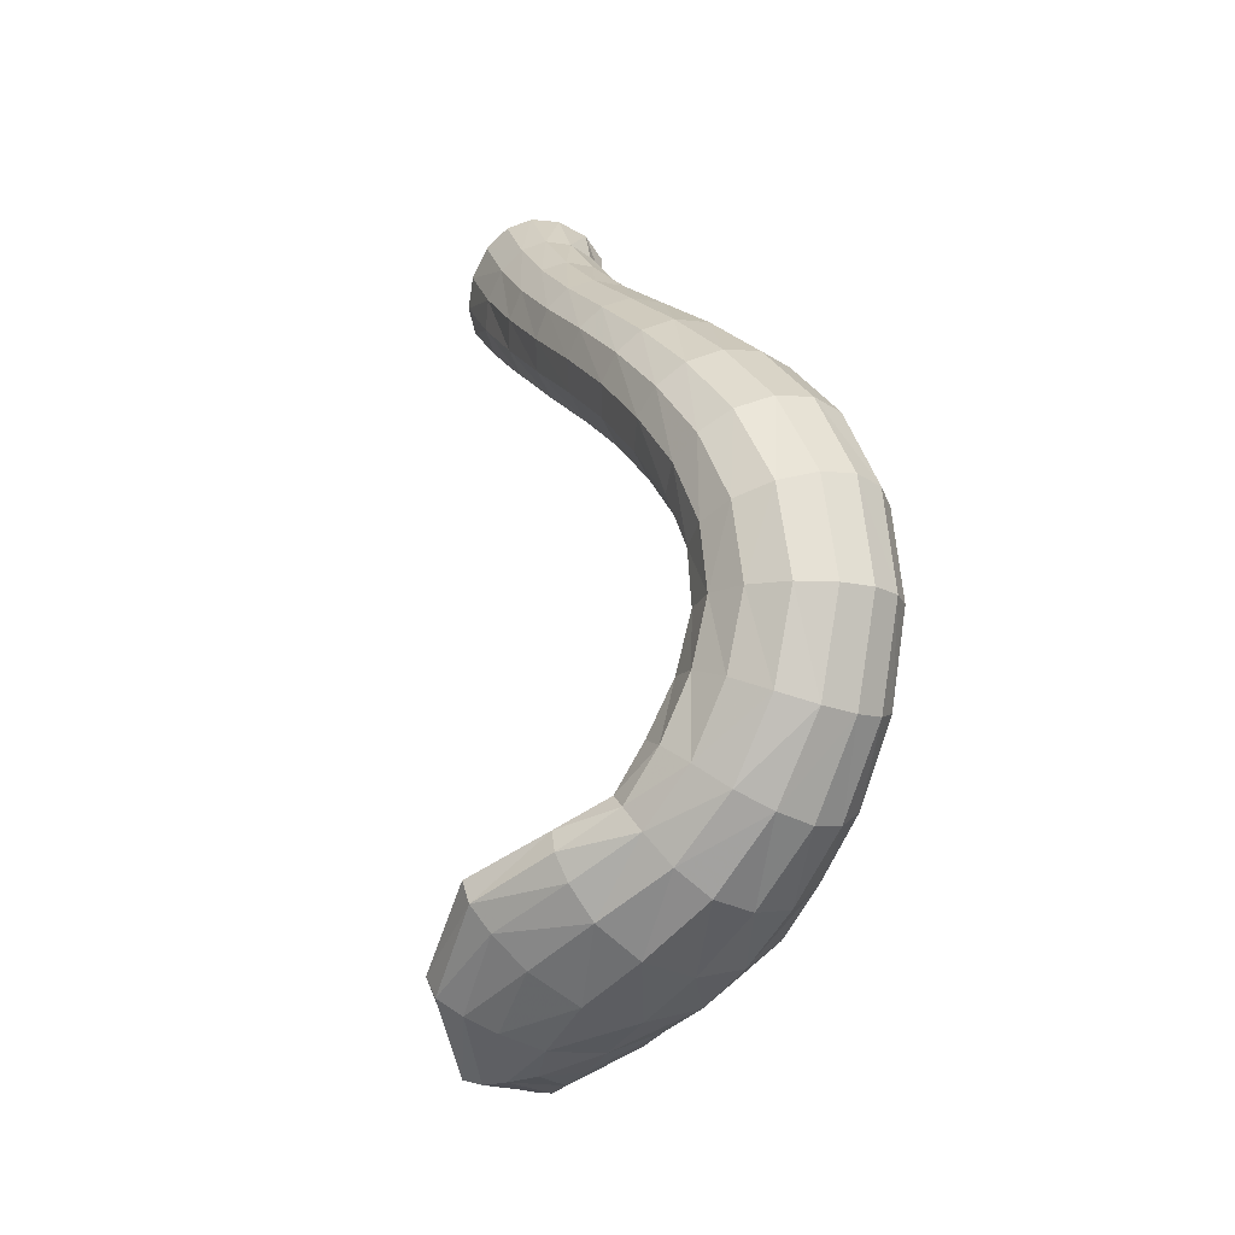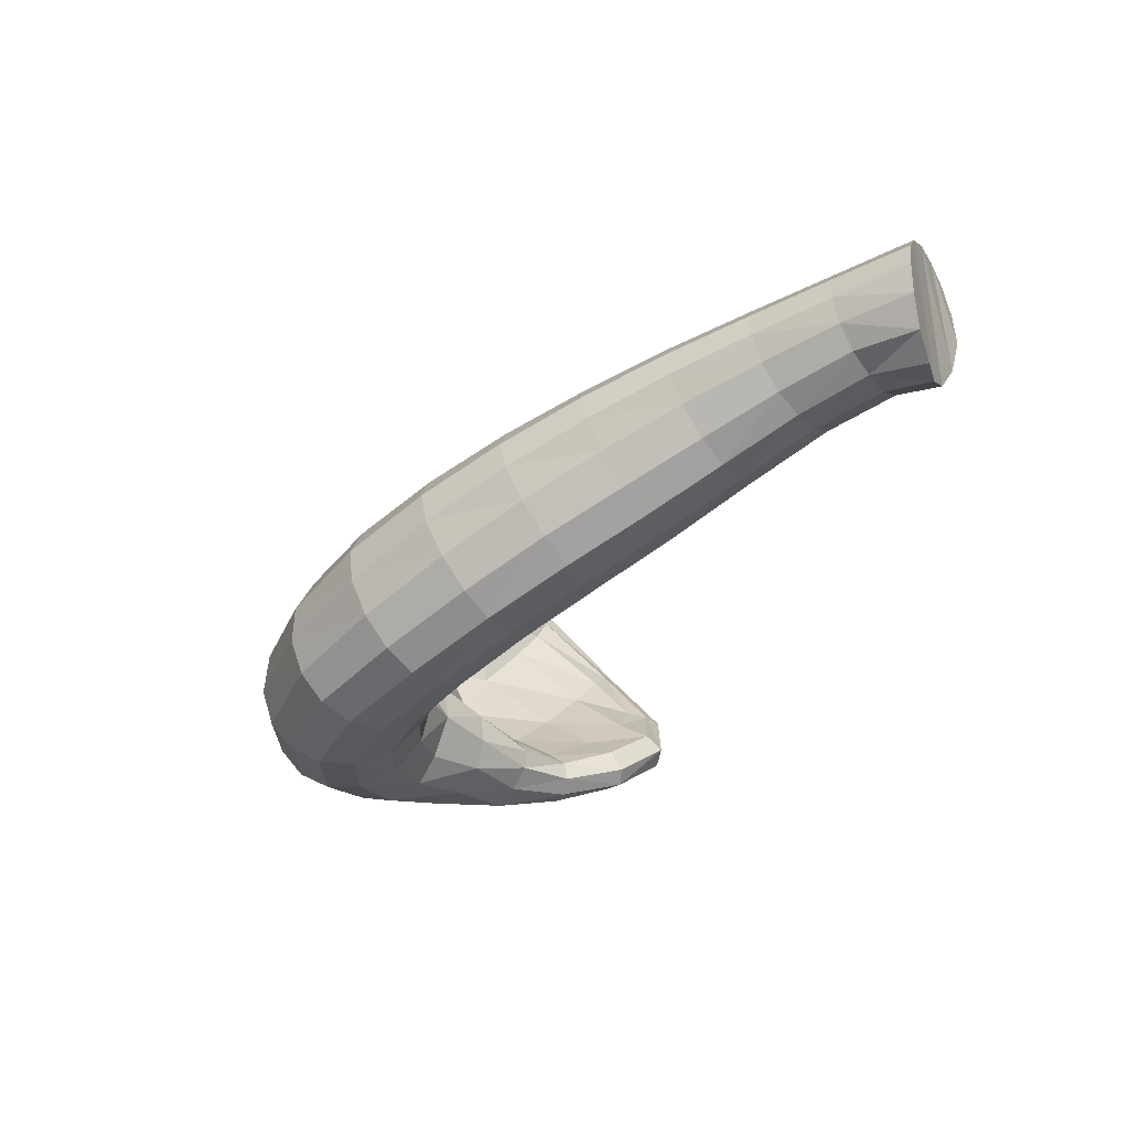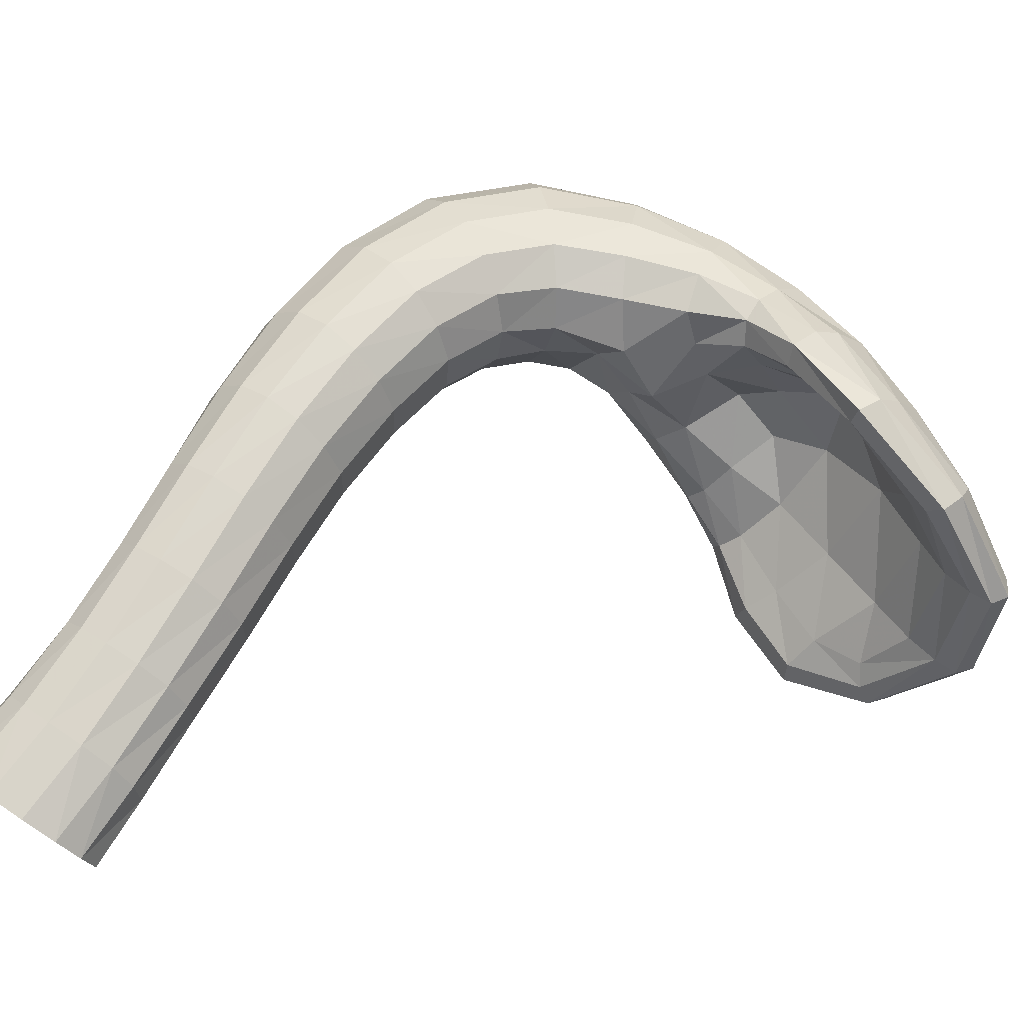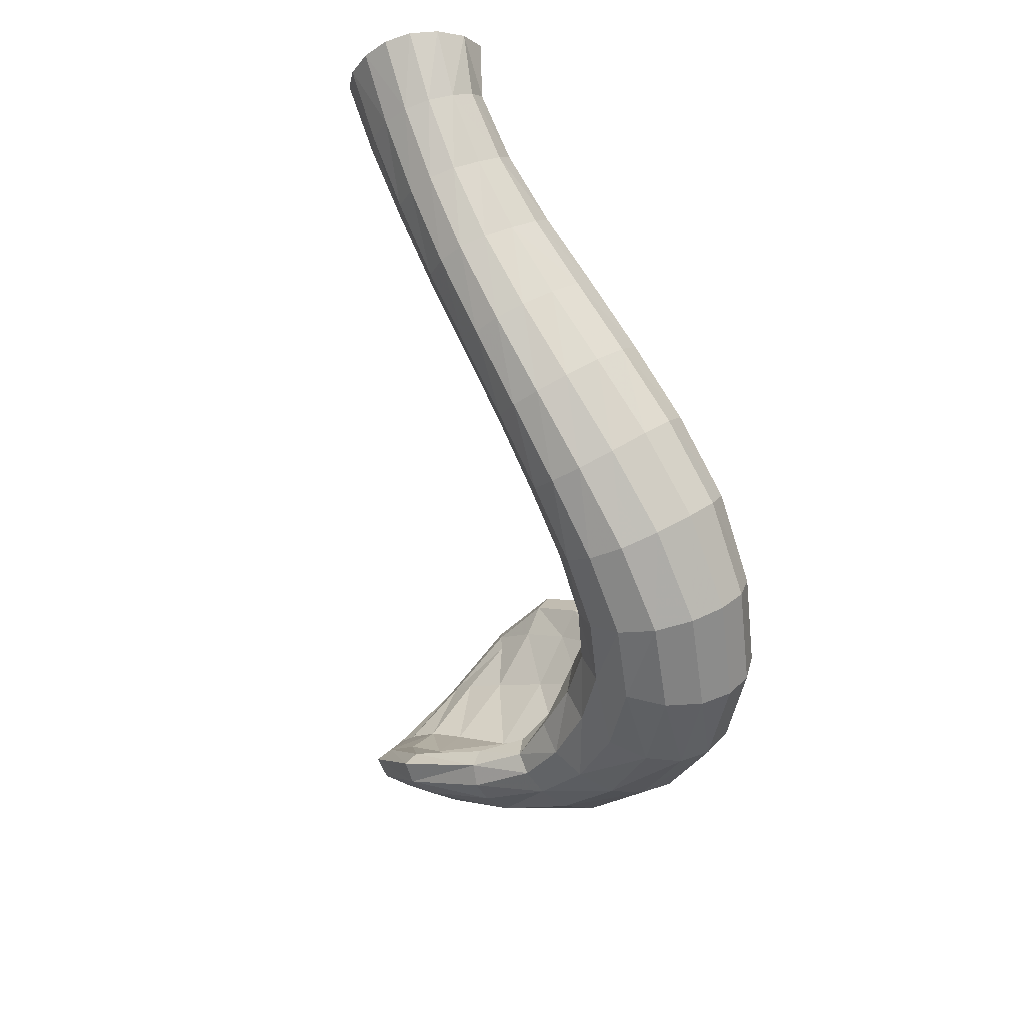
<metadata>
{"format":"obj","ext":"obj","renderer":"f3d","projection":"perspective","resolution":1024,"background":"white","views":[{"elev":-4.0,"azim":132.8,"up":"+Z"},{"elev":61.7,"azim":-130.3,"up":"+Z"},{"elev":-34.6,"azim":70.0,"up":"+Y"},{"elev":50.6,"azim":129.6,"up":"+Z"}]}
</metadata>
<code>
o Utero3_trompas_de_falopio
v 0.798 6.51 2.377
v 0.8334 6.508 2.321
v 0.8604 6.52 2.34
v 0.8392 6.536 2.395
v 0.7652 6.492 2.336
v 0.8027 6.502 2.296
v 0.7604 6.532 2.388
v 0.7381 6.514 2.348
v 0.7463 6.493 2.203
v 0.8028 6.501 2.222
v 0.7671 6.516 2.247
v 0.7086 6.474 2.231
v 0.8646 6.362 2.133
v 0.885 6.338 2.144
v 0.9039 6.394 2.197
v 0.8668 6.412 2.157
v 0.8147 6.352 2.096
v 0.8246 6.315 2.08
v 0.8017 6.412 2.124
v 0.6746 6.303 2.092
v 0.6559 6.332 2.129
v 0.6217 6.322 2.142
v 0.6577 6.288 2.085
v 0.735 6.301 2.072
v 0.7241 6.341 2.098
v 0.6532 6.377 2.082
v 0.6296 6.361 2.091
v 0.6208 6.405 2.127
v 0.6569 6.412 2.102
v 0.692 6.365 2.057
v 0.6739 6.335 2.051
v 0.7097 6.408 2.075
v 0.8203 6.353 2.039
v 0.761 6.356 2.038
v 0.7808 6.401 2.06
v 0.847 6.388 2.066
v 0.8855 6.368 2.083
v 0.8361 6.328 2.033
v 0.7521 6.323 2.023
v 0.5147 6.071 2.779
v 0.5409 6.108 2.76
v 0.5633 6.089 2.746
v 0.537 6.04 2.77
v 0.5005 6.103 2.803
v 0.5276 6.132 2.784
v 0.497 6.123 2.835
v 0.5273 6.153 2.812
v 0.5511 6.19 2.754
v 0.5658 6.171 2.73
v 0.5501 6.21 2.781
v 0.5371 6.165 2.839
v 0.5617 6.223 2.803
v 0.5687 6.281 2.744
v 0.5698 6.264 2.718
v 0.5814 6.293 2.767
v 0.5839 6.228 2.82
v 0.6065 6.297 2.786
v 0.5997 6.367 2.735
v 0.5861 6.357 2.71
v 0.6268 6.37 2.755
v 0.6395 6.292 2.798
v 0.663 6.365 2.768
v 0.6475 6.447 2.724
v 0.6199 6.444 2.703
v 0.6845 6.442 2.736
v 0.6972 6.354 2.769
v 0.7215 6.431 2.735
v 0.7045 6.522 2.696
v 0.6679 6.525 2.685
v 0.7435 6.51 2.694
v 0.7494 6.415 2.723
v 0.774 6.491 2.681
v 0.7639 6.586 2.641
v 0.7257 6.599 2.643
v 0.7953 6.565 2.629
v 0.7906 6.47 2.659
v 0.813 6.538 2.608
v 0.8129 6.626 2.559
v 0.7837 6.651 2.567
v 0.8305 6.592 2.544
v 0.8144 6.511 2.584
v 0.8313 6.557 2.527
v 0.8452 6.618 2.469
v 0.829 6.657 2.471
v 0.8445 6.577 2.463
v 0.815 6.528 2.508
v 0.8257 6.543 2.454
v 0.8585 6.571 2.398
v 0.8597 6.611 2.391
v 0.8781 6.552 2.335
v 0.8757 6.585 2.32
v 0.8938 6.524 2.283
v 0.8912 6.545 2.262
v 0.8842 6.505 2.293
v 0.8634 6.493 2.286
v 0.9151 6.462 2.263
v 0.9248 6.475 2.245
v 0.8945 6.454 2.26
v 0.8389 6.496 2.258
v 0.8764 6.46 2.228
v 0.9244 6.381 2.218
v 0.9431 6.381 2.219
v 0.9043 6.318 2.141
v 0.9203 6.311 2.132
v 0.8364 6.292 2.064
v 0.8453 6.278 2.048
v 0.7385 6.28 2.049
v 0.7396 6.269 2.029
v 0.6469 6.279 2.072
v 0.7416 6.277 2.011
v 0.8502 6.285 2.033
v 0.6443 6.29 2.053
v 0.6003 6.318 2.136
v 0.594 6.329 2.118
v 0.658 6.313 2.047
v 0.7468 6.299 2.013
v 0.6099 6.348 2.101
v 0.5992 6.399 2.148
v 0.5883 6.391 2.168
v 0.6108 6.456 2.199
v 0.6165 6.462 2.179
v 0.5967 6.383 2.182
v 0.6178 6.445 2.212
v 0.6204 6.378 2.182
v 0.6338 6.435 2.213
v 0.6508 6.383 2.163
v 0.6554 6.437 2.2
v 0.7103 6.396 2.136
v 0.7016 6.449 2.178
v 0.7719 6.469 2.161
v 0.8478 6.477 2.176
v 0.6747 6.467 2.245
v 0.7282 6.495 2.286
v 0.7024 6.494 2.306
v 0.657 6.468 2.255
v 0.7057 6.534 2.355
v 0.6783 6.51 2.306
v 0.6442 6.482 2.252
v 0.6628 6.532 2.293
v 0.6386 6.503 2.236
v 0.6853 6.569 2.341
v 0.6783 6.596 2.323
v 0.6625 6.558 2.268
v 0.6415 6.521 2.211
v 0.6791 6.579 2.239
v 0.6569 6.525 2.191
v 0.6337 6.465 2.155
v 0.6888 6.53 2.162
v 0.6681 6.466 2.13
v 0.71 6.589 2.214
v 0.755 6.596 2.194
v 0.7412 6.532 2.14
v 0.7261 6.468 2.1
v 0.802 6.526 2.135
v 0.7971 6.461 2.092
v 0.7998 6.591 2.193
v 0.8441 6.582 2.205
v 0.8577 6.514 2.151
v 0.8611 6.446 2.108
v 0.8986 6.497 2.185
v 0.9079 6.426 2.141
v 0.8753 6.566 2.232
v 0.9183 6.485 2.219
v 0.9344 6.409 2.174
v 0.9475 6.395 2.199
v 0.9097 6.348 2.098
v 0.9235 6.327 2.114
v 0.8461 6.307 2.03
v 0.8594 6.617 2.298
v 0.8292 6.638 2.279
v 0.8167 6.677 2.367
v 0.8443 6.649 2.379
v 0.794 6.651 2.267
v 0.7844 6.69 2.36
v 0.7568 6.652 2.267
v 0.7516 6.69 2.358
v 0.7206 6.643 2.279
v 0.7213 6.678 2.362
v 0.6934 6.627 2.297
v 0.6971 6.655 2.371
v 0.6838 6.619 2.382
v 0.6786 6.622 2.443
v 0.6898 6.66 2.449
v 0.6885 6.581 2.392
v 0.6851 6.582 2.439
v 0.7134 6.546 2.398
v 0.7098 6.547 2.438
v 0.752 6.529 2.438
v 0.7422 6.515 2.481
v 0.7012 6.533 2.481
v 0.7919 6.524 2.443
v 0.7835 6.513 2.491
v 0.769 6.478 2.538
v 0.7289 6.481 2.526
v 0.7992 6.489 2.559
v 0.7775 6.432 2.605
v 0.7487 6.424 2.582
v 0.7919 6.448 2.633
v 0.7656 6.38 2.675
v 0.7517 6.367 2.645
v 0.7645 6.397 2.702
v 0.7357 6.323 2.738
v 0.7367 6.308 2.71
v 0.7221 6.339 2.759
v 0.6922 6.265 2.791
v 0.7044 6.249 2.771
v 0.67 6.28 2.8
v 0.6387 6.212 2.834
v 0.6586 6.196 2.825
v 0.612 6.224 2.831
v 0.5817 6.162 2.868
v 0.6053 6.149 2.87
v 0.5572 6.168 2.858
v 0.5218 6.128 2.892
v 0.5474 6.113 2.906
v 0.5007 6.133 2.869
v 0.5996 6.055 2.877
v 0.6349 6.114 2.839
v 0.6238 6.132 2.86
v 0.5883 6.075 2.898
v 0.6028 6.037 2.847
v 0.6372 6.096 2.81
v 0.5968 6.024 2.817
v 0.6291 6.084 2.781
v 0.6717 6.163 2.776
v 0.6701 6.178 2.804
v 0.6614 6.152 2.747
v 0.612 6.079 2.759
v 0.6415 6.149 2.725
v 0.6937 6.225 2.713
v 0.7057 6.234 2.743
v 0.6703 6.222 2.689
v 0.6162 6.15 2.713
v 0.641 6.225 2.677
v 0.6976 6.294 2.656
v 0.7236 6.297 2.68
v 0.664 6.299 2.643
v 0.6108 6.233 2.679
v 0.6297 6.31 2.645
v 0.6877 6.368 2.608
v 0.7241 6.362 2.621
v 0.6499 6.382 2.61
v 0.6017 6.325 2.66
v 0.6206 6.4 2.625
v 0.67 6.445 2.572
v 0.7101 6.429 2.569
v 0.6397 6.468 2.587
v 0.6054 6.418 2.649
v 0.6249 6.49 2.611
v 0.6572 6.525 2.543
v 0.6876 6.499 2.528
v 0.6439 6.554 2.565
v 0.6257 6.509 2.639
v 0.6469 6.579 2.59
v 0.6635 6.6 2.507
v 0.6732 6.564 2.491
v 0.6708 6.632 2.525
v 0.6632 6.596 2.614
v 0.6902 6.655 2.544
v 0.7118 6.686 2.456
v 0.7178 6.666 2.559
v 0.74 6.699 2.462
v 0.6904 6.602 2.633
v 0.7502 6.665 2.567
v 0.7711 6.699 2.467
v 0.802 6.685 2.47
v 0.6405 6.521 2.665
v 0.6055 6.434 2.676
v 0.5865 6.342 2.683
v 0.5849 6.246 2.694
v 0.5894 6.158 2.715
v 0.5887 6.081 2.747
v 0.5616 6.025 2.775
v 0.5823 6.02 2.792
v 0.5703 6.094 2.908
f 1 3 4
f 5 2 1
f 7 5 1
f 9 11 12
f 13 15 16
f 13 18 14
f 13 19 17
f 21 23 20
f 20 25 21
f 26 28 29
f 26 31 27
f 26 32 30
f 33 35 36
f 36 38 33
f 33 39 34
f 40 42 43
f 44 41 40
f 44 47 45
f 45 49 41
f 47 48 45
f 50 51 52
f 50 54 48
f 52 53 50
f 55 56 57
f 55 59 53
f 57 58 55
f 60 61 62
f 60 64 58
f 62 63 60
f 62 67 65
f 68 63 65
f 65 70 68
f 67 72 70
f 73 68 70
f 70 75 73
f 72 77 75
f 78 73 75
f 75 80 78
f 77 82 80
f 83 78 80
f 80 85 83
f 85 86 87
f 85 89 83
f 87 88 85
f 88 91 89
f 4 90 88
f 92 91 90
f 90 94 92
f 94 2 95
f 96 92 94
f 94 98 96
f 95 100 98
f 101 96 98
f 98 15 101
f 103 102 101
f 101 14 103
f 105 104 103
f 103 18 105
f 18 107 105
f 105 108 106
f 107 109 108
f 110 106 108
f 108 112 110
f 109 114 112
f 115 110 112
f 112 117 115
f 117 28 27
f 114 118 117
f 27 115 117
f 120 118 119
f 119 123 120
f 119 113 122
f 122 125 123
f 122 22 124
f 124 127 125
f 22 126 124
f 126 129 127
f 21 128 126
f 128 130 129
f 25 19 128
f 9 129 130
f 130 10 9
f 19 131 130
f 131 99 10
f 16 100 131
f 12 127 129
f 132 134 135
f 12 133 132
f 132 125 127
f 133 8 134
f 133 6 5
f 134 136 137
f 137 135 134
f 138 139 140
f 138 125 135
f 140 123 138
f 139 142 143
f 137 141 139
f 143 140 139
f 144 145 146
f 144 120 140
f 146 121 144
f 147 148 149
f 147 118 121
f 149 28 147
f 150 152 148
f 146 150 148
f 148 153 149
f 153 154 155
f 153 29 149
f 153 35 32
f 154 157 158
f 152 156 154
f 158 155 154
f 159 160 161
f 36 155 159
f 159 37 36
f 160 93 163
f 158 162 160
f 160 164 161
f 163 165 164
f 166 161 164
f 164 167 166
f 165 104 167
f 111 166 167
f 167 106 111
f 111 116 168
f 168 37 166
f 116 38 168
f 165 96 102
f 169 93 162
f 162 170 169
f 171 169 170
f 170 174 171
f 170 156 173
f 175 174 173
f 173 151 175
f 177 176 175
f 175 150 177
f 179 178 177
f 177 145 179
f 142 180 179
f 179 143 142
f 181 183 180
f 184 182 181
f 181 141 184
f 186 185 184
f 184 136 186
f 186 188 187
f 136 7 186
f 189 187 188
f 188 192 189
f 7 191 188
f 87 192 191
f 191 4 87
f 193 189 192
f 192 195 193
f 196 193 195
f 195 198 196
f 86 81 195
f 199 196 198
f 198 201 199
f 81 76 198
f 202 199 201
f 201 204 202
f 76 71 201
f 205 202 204
f 204 207 205
f 71 66 204
f 208 205 207
f 207 210 208
f 66 61 207
f 211 208 210
f 56 211 210
f 210 57 56
f 214 211 213
f 51 214 213
f 213 52 51
f 217 219 220
f 221 218 217
f 222 223 224
f 225 218 222
f 222 227 225
f 224 229 227
f 230 225 227
f 227 232 230
f 229 234 232
f 235 230 232
f 232 237 235
f 234 239 237
f 240 235 237
f 239 240 237
f 242 243 244
f 242 246 240
f 244 245 242
f 247 248 249
f 247 251 245
f 249 250 247
f 252 253 254
f 252 256 250
f 254 255 252
f 257 258 259
f 257 182 255
f 259 183 257
f 260 261 262
f 260 180 183
f 262 178 260
f 261 74 264
f 259 263 261
f 264 262 261
f 265 79 266
f 265 176 262
f 266 174 265
f 79 84 266
f 84 171 266
f 69 74 263
f 258 69 263
f 267 63 69
f 253 64 267
f 267 254 253
f 268 58 64
f 248 59 268
f 268 249 248
f 269 53 59
f 243 54 269
f 269 244 243
f 270 48 54
f 270 271 49
f 270 239 238
f 271 41 49
f 271 272 42
f 238 233 271
f 272 43 42
f 272 274 273
f 233 228 272
f 274 224 223
f 74 79 264
f 255 185 256
f 190 250 256
f 256 187 190
f 194 245 251
f 251 189 194
f 246 241 240
f 194 197 246
f 241 236 235
f 197 200 241
f 236 231 230
f 200 203 236
f 231 226 225
f 203 206 231
f 226 219 218
f 206 209 226
f 219 275 220
f 209 212 219
f 212 215 275
f 172 83 89
f 172 91 169
f 93 97 163
f 31 116 115
f 113 23 22
f 107 20 23
f 6 10 99
f 95 6 99
f 51 46 216
f 39 30 34
f 34 32 35
f 24 17 25
f 220 275 46
f 1 2 3
f 5 6 2
f 7 8 5
f 9 10 11
f 13 14 15
f 13 17 18
f 13 16 19
f 21 22 23
f 20 24 25
f 26 27 28
f 26 30 31
f 26 29 32
f 33 34 35
f 36 37 38
f 33 38 39
f 40 41 42
f 44 45 41
f 44 46 47
f 45 48 49
f 47 50 48
f 50 47 51
f 50 53 54
f 52 55 53
f 55 52 56
f 55 58 59
f 57 60 58
f 60 57 61
f 60 63 64
f 62 65 63
f 62 66 67
f 68 69 63
f 65 67 70
f 67 71 72
f 73 74 68
f 70 72 75
f 72 76 77
f 78 79 73
f 75 77 80
f 77 81 82
f 83 84 78
f 80 82 85
f 85 82 86
f 85 88 89
f 87 4 88
f 88 90 91
f 4 3 90
f 92 93 91
f 90 3 94
f 94 3 2
f 96 97 92
f 94 95 98
f 95 99 100
f 101 102 96
f 98 100 15
f 103 104 102
f 101 15 14
f 105 106 104
f 103 14 18
f 18 24 107
f 105 107 108
f 107 23 109
f 110 111 106
f 108 109 112
f 109 113 114
f 115 116 110
f 112 114 117
f 117 118 28
f 114 119 118
f 27 31 115
f 120 121 118
f 119 122 123
f 119 114 113
f 122 124 125
f 122 113 22
f 124 126 127
f 22 21 126
f 126 128 129
f 21 25 128
f 128 19 130
f 25 17 19
f 9 12 129
f 130 131 10
f 19 16 131
f 131 100 99
f 16 15 100
f 12 132 127
f 132 133 134
f 12 11 133
f 132 135 125
f 133 5 8
f 133 11 6
f 134 8 136
f 137 138 135
f 138 137 139
f 138 123 125
f 140 120 123
f 139 141 142
f 137 136 141
f 143 144 140
f 144 143 145
f 144 121 120
f 146 147 121
f 147 146 148
f 147 28 118
f 149 29 28
f 150 151 152
f 146 145 150
f 148 152 153
f 153 152 154
f 153 32 29
f 153 155 35
f 154 156 157
f 152 151 156
f 158 159 155
f 159 158 160
f 36 35 155
f 159 161 37
f 160 162 93
f 158 157 162
f 160 163 164
f 163 97 165
f 166 37 161
f 164 165 167
f 165 102 104
f 111 168 166
f 167 104 106
f 111 110 116
f 168 38 37
f 116 39 38
f 165 97 96
f 169 91 93
f 162 157 170
f 171 172 169
f 170 173 174
f 170 157 156
f 175 176 174
f 173 156 151
f 177 178 176
f 175 151 150
f 179 180 178
f 177 150 145
f 142 181 180
f 179 145 143
f 181 182 183
f 184 185 182
f 181 142 141
f 186 187 185
f 184 141 136
f 186 7 188
f 136 8 7
f 189 190 187
f 188 191 192
f 7 1 191
f 87 86 192
f 191 1 4
f 193 194 189
f 192 86 195
f 196 197 193
f 195 81 198
f 86 82 81
f 199 200 196
f 198 76 201
f 81 77 76
f 202 203 199
f 201 71 204
f 76 72 71
f 205 206 202
f 204 66 207
f 71 67 66
f 208 209 205
f 207 61 210
f 66 62 61
f 211 212 208
f 56 213 211
f 210 61 57
f 214 215 211
f 51 216 214
f 213 56 52
f 217 218 219
f 221 222 218
f 222 221 223
f 225 226 218
f 222 224 227
f 224 228 229
f 230 231 225
f 227 229 232
f 229 233 234
f 235 236 230
f 232 234 237
f 234 238 239
f 240 241 235
f 239 242 240
f 242 239 243
f 242 245 246
f 244 247 245
f 247 244 248
f 247 250 251
f 249 252 250
f 252 249 253
f 252 255 256
f 254 257 255
f 257 254 258
f 257 183 182
f 259 260 183
f 260 259 261
f 260 178 180
f 262 176 178
f 261 263 74
f 259 258 263
f 264 265 262
f 265 264 79
f 265 174 176
f 266 171 174
f 79 78 84
f 84 172 171
f 69 68 74
f 258 267 69
f 267 64 63
f 253 268 64
f 267 258 254
f 268 59 58
f 248 269 59
f 268 253 249
f 269 54 53
f 243 270 54
f 269 248 244
f 270 49 48
f 270 238 271
f 270 243 239
f 271 42 41
f 271 233 272
f 238 234 233
f 272 273 43
f 272 228 274
f 233 229 228
f 274 228 224
f 74 73 79
f 255 182 185
f 190 251 250
f 256 185 187
f 194 246 245
f 251 190 189
f 246 197 241
f 194 193 197
f 241 200 236
f 197 196 200
f 236 203 231
f 200 199 203
f 231 206 226
f 203 202 206
f 226 209 219
f 206 205 209
f 219 212 275
f 209 208 212
f 212 211 215
f 172 84 83
f 172 89 91
f 93 92 97
f 31 39 116
f 113 109 23
f 107 24 20
f 6 11 10
f 95 2 6
f 51 47 46
f 39 31 30
f 34 30 32
f 24 18 17
f 40 43 223
f 273 274 43
f 223 221 40
f 217 220 46
f 275 215 46
f 214 216 46
f 46 44 217
f 43 274 223
f 221 44 40
f 215 214 46
f 44 221 217

</code>
